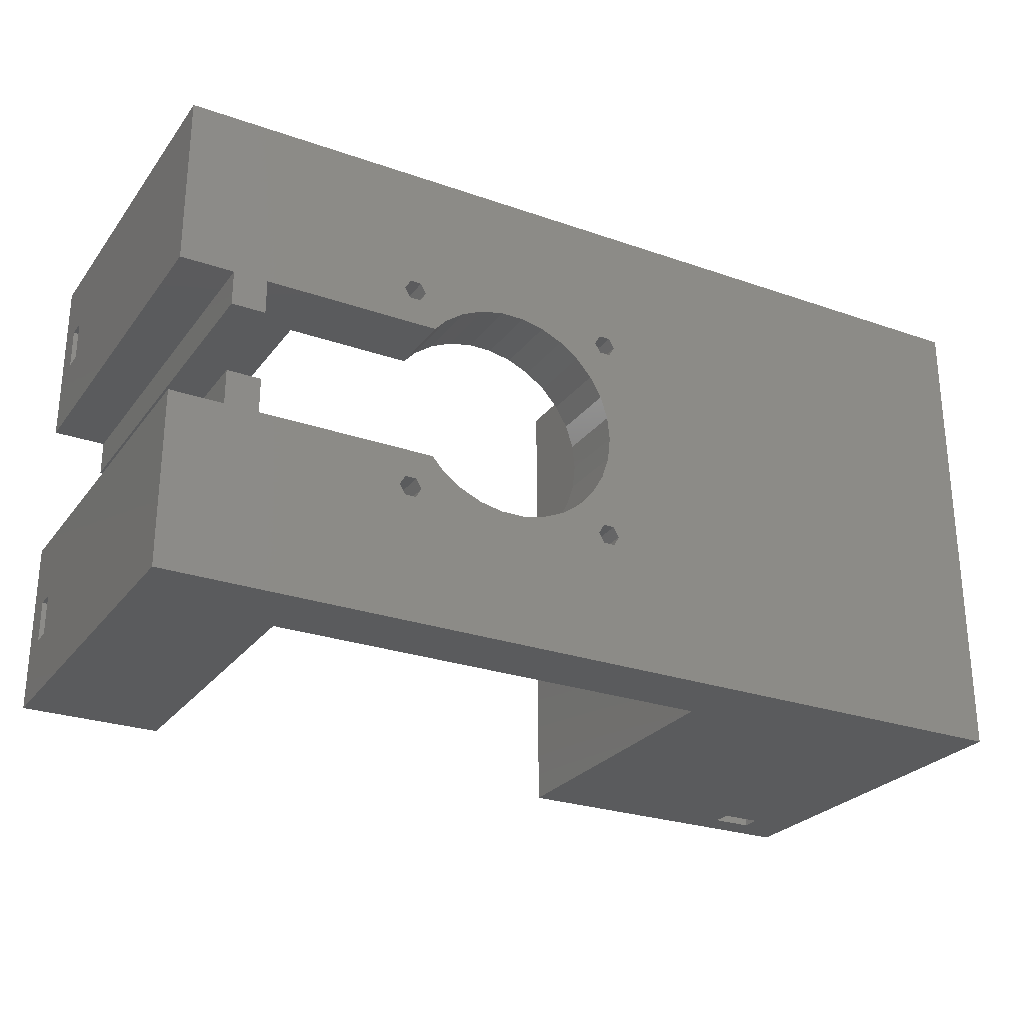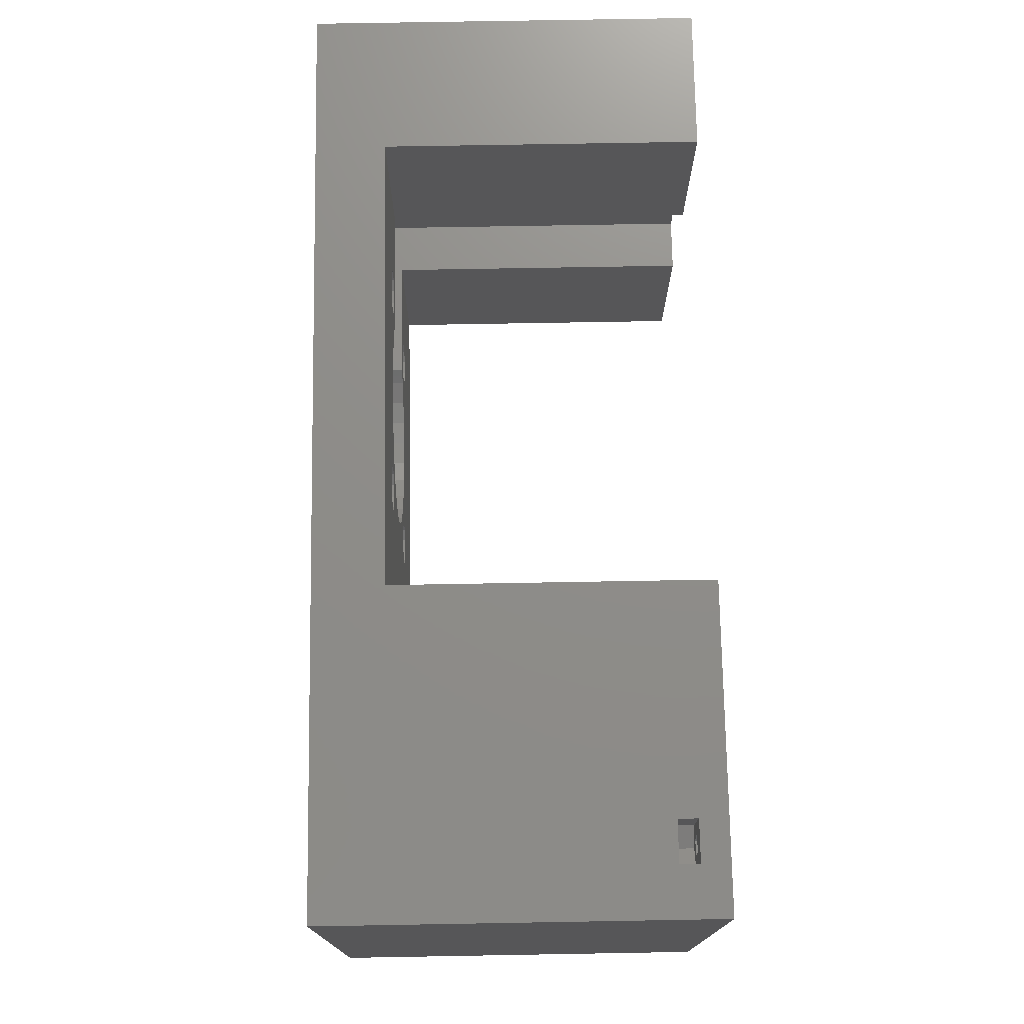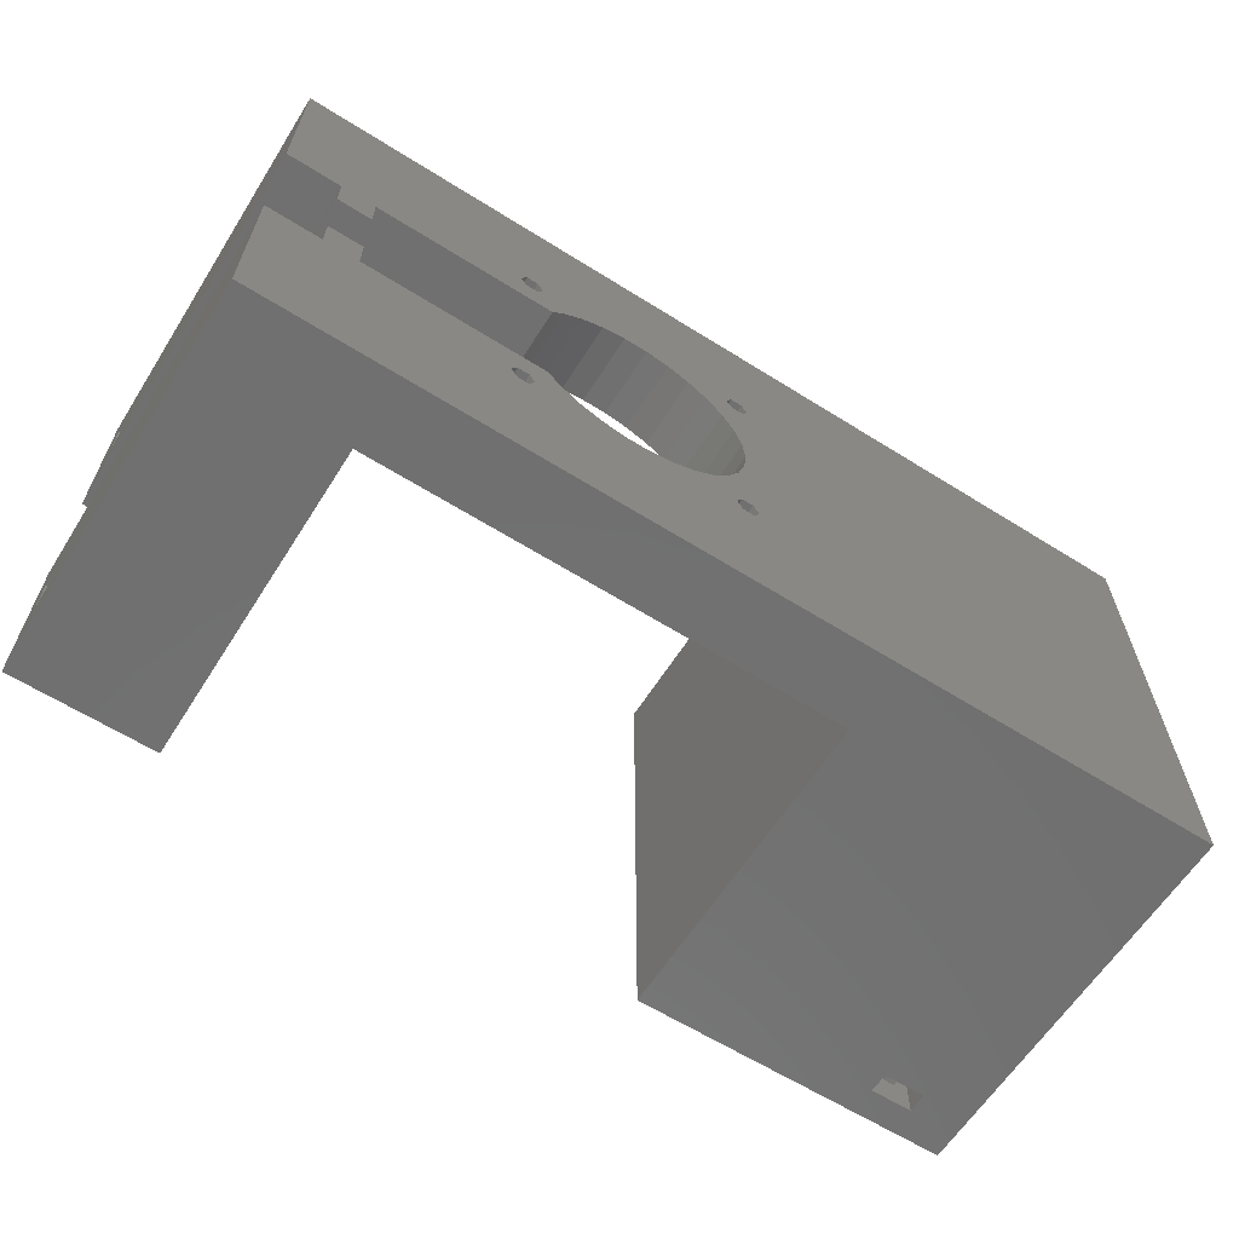
<metadata>
{"format":"stl","ext":"stl","renderer":"f3d","projection":"perspective","resolution":1024,"background":"white","views":[{"elev":-26.5,"azim":151.3,"up":"+Y"},{"elev":74.0,"azim":-91.0,"up":"+Y"},{"elev":-62.5,"azim":147.6,"up":"+Y"}]}
</metadata>
<code>
# stl→obj: 372 verts, 772 faces
v -12.9 -15.5 -10
v -13.7 -14.11 -4
v -13.7 -14.11 -10
v -12.9 -15.5 -4
v -16.1 -15.5 -4
v -15.3 -14.11 -10
v -15.3 -14.11 -4
v -16.1 -15.5 -10
v -11.25 -15.5 -4
v -11.77 -13.74 -4
v -11.77 -17.26 -4
v -13.15 -12.54 -4
v -14.96 -12.28 -4
v -16.63 -13.04 -4
v -17.62 -14.58 -4
v -13.7 -16.89 -4
v -13.15 -18.46 -4
v -14.96 -18.72 -4
v -15.3 -16.89 -4
v -17.62 -16.42 -4
v -16.63 -17.96 -4
v -13.7 -16.89 -10
v -15.3 -16.89 -10
v -11.77 -13.74 0
v -11.25 -15.5 0
v -17.62 -16.42 0
v -17.62 -14.58 0
v -13.15 -12.54 0
v -14.96 -12.28 0
v -14.96 -18.72 0
v -13.15 -18.46 0
v -11.77 -17.26 0
v -16.63 -17.96 0
v -16.63 -13.04 0
v -43.9 -15.5 -10
v -44.7 -14.11 -4
v -44.7 -14.11 -10
v -43.9 -15.5 -4
v -47.1 -15.5 -4
v -46.3 -14.11 -10
v -46.3 -14.11 -4
v -47.1 -15.5 -10
v -42.25 -15.5 -4
v -42.77 -13.74 -4
v -42.77 -17.26 -4
v -44.15 -12.54 -4
v -45.96 -12.28 -4
v -47.63 -13.04 -4
v -48.62 -14.58 -4
v -44.7 -16.89 -4
v -44.15 -18.46 -4
v -45.96 -18.72 -4
v -46.3 -16.89 -4
v -48.62 -16.42 -4
v -47.63 -17.96 -4
v -44.7 -16.89 -10
v -46.3 -16.89 -10
v -42.77 -13.74 0
v -42.25 -15.5 0
v -48.62 -16.42 0
v -48.62 -14.58 0
v -44.15 -12.54 0
v -45.96 -12.28 0
v -45.96 -18.72 0
v -44.15 -18.46 0
v -42.77 -17.26 0
v -47.63 -17.96 0
v -47.63 -13.04 0
v -43.9 15.5 -10
v -44.7 16.89 -4
v -44.7 16.89 -10
v -43.9 15.5 -4
v -47.1 15.5 -4
v -46.3 16.89 -10
v -46.3 16.89 -4
v -47.1 15.5 -10
v -42.25 15.5 -4
v -42.77 17.26 -4
v -42.77 13.74 -4
v -44.15 18.46 -4
v -45.96 18.72 -4
v -47.63 17.96 -4
v -48.62 16.42 -4
v -44.7 14.11 -4
v -44.15 12.54 -4
v -45.96 12.28 -4
v -46.3 14.11 -4
v -48.62 14.58 -4
v -47.63 13.04 -4
v -44.7 14.11 -10
v -46.3 14.11 -10
v -42.77 17.26 0
v -42.25 15.5 0
v -48.62 14.58 0
v -48.62 16.42 0
v -44.15 18.46 0
v -45.96 18.72 0
v -45.96 12.28 0
v -44.15 12.54 0
v -42.77 13.74 0
v -47.63 13.04 0
v -47.63 17.96 0
v -12.9 15.5 -10
v -13.7 16.89 -4
v -13.7 16.89 -10
v -12.9 15.5 -4
v -16.1 15.5 -4
v -15.3 16.89 -10
v -15.3 16.89 -4
v -16.1 15.5 -10
v -11.25 15.5 -4
v -11.77 17.26 -4
v -11.77 13.74 -4
v -13.15 18.46 -4
v -14.96 18.72 -4
v -16.63 17.96 -4
v -17.62 16.42 -4
v -13.7 14.11 -4
v -13.15 12.54 -4
v -14.96 12.28 -4
v -15.3 14.11 -4
v -17.62 14.58 -4
v -16.63 13.04 -4
v -13.7 14.11 -10
v -15.3 14.11 -10
v -11.77 17.26 0
v -11.25 15.5 0
v -17.62 14.58 0
v -17.62 16.42 0
v -13.15 18.46 0
v -14.96 18.72 0
v -14.96 12.28 0
v -13.15 12.54 0
v -11.77 13.74 0
v -16.63 13.04 0
v -16.63 17.96 0
v 12.4 5.1 45
v 12.4 10.1 -10
v 12.4 10.1 45
v 12.4 5.1 -10
v 7.6 5.1 -10
v 7.6 10.1 45
v 7.6 10.1 -10
v 7.6 5.1 45
v 20 25.95 38.2
v 20 35 45
v 20 25.95 41
v 20 20.05 41
v 20 10.1 45
v 20 20.05 38.2
v 20 35 -10
v 20 10.1 -10
v 1.554e-14 10.1 0
v 5.551e-15 35 45
v 1.554e-14 35 0
v 5.551e-15 10.1 45
v 1.776e-14 10.1 -10
v -17.68 10.1 -10
v -17.68 10.1 0
v 20 -20.05 38.2
v 20 -10.1 45
v 20 -20.05 41
v 20 -35 45
v 20 -25.95 41
v 20 -25.95 38.2
v 20 -10.1 -10
v 20 -35 -10
v 7.6 -10.1 45
v 1.554e-14 -10.1 0
v 5.551e-15 -10.1 45
v 7.6 -10.1 -10
v 1.776e-14 -10.1 -10
v -17.68 -10.1 0
v -17.68 -10.1 -10
v 12.4 -10.1 45
v 12.4 -10.1 -10
v 1.554e-14 -35 0
v 5.551e-15 -35 45
v 12.4 -5.1 -10
v 12.4 -5.1 45
v 7.6 -5.1 45
v 7.6 -5.1 -10
v 11.6 23 45
v 10.8 21.61 45
v 10.8 24.39 45
v 9.2 24.39 45
v 8.4 23 45
v 9.2 21.61 45
v 10.8 -21.61 45
v 11.6 -23 45
v 9.2 -21.61 45
v 10.8 -24.39 45
v 9.2 -24.39 45
v 8.4 -23 45
v -19.29 -11.89 -10
v -22 -13.86 -10
v -28.33 -15.91 -10
v -25.06 -15.22 -10
v -31.67 -15.91 -10
v -40.71 -11.89 -10
v -38 -13.86 -10
v -34.94 -15.22 -10
v -110 35 -10
v -46 0 -10
v -110 -35 -10
v -42.94 -9.405 -10
v -44.62 -6.508 -10
v -45.65 -3.327 -10
v -19.29 11.89 -10
v -22 13.86 -10
v -25.06 15.22 -10
v -28.33 15.91 -10
v -31.67 15.91 -10
v -34.94 15.22 -10
v -40.71 11.89 -10
v -42.94 9.405 -10
v -38 13.86 -10
v -44.62 6.508 -10
v -45.65 3.327 -10
v -97.05 -35 41
v -110 -35 45
v -103 -35 41
v -103 -35 38.2
v -97.05 -35 38.2
v -65 -35 0
v -65 -35 45
v -65 35 0
v -65 35 45
v -97.05 35 41
v -110 35 45
v -97.05 35 38.2
v -103 35 41
v -103 35 38.2
v 11.6 23 33
v 10.8 24.39 38.2
v 10.8 24.39 33
v 11.6 23 38.2
v 11.6 23 41
v 10.8 24.39 41
v 8.4 23 38.2
v 9.2 24.39 33
v 9.2 24.39 38.2
v 8.4 23 33
v 9.2 24.39 41
v 8.4 23 41
v 9.2 21.61 38.2
v 9.2 21.61 33
v 9.2 21.61 41
v 10.8 21.61 33
v 10.8 21.61 41
v 10.8 21.61 38.2
v 8.297 20.05 41
v 8.297 25.95 41
v 6.594 23 41
v 8.297 25.95 38.2
v 8.297 20.05 38.2
v 6.594 23 38.2
v 11.6 -23 33
v 10.8 -21.61 38.2
v 10.8 -21.61 33
v 11.6 -23 38.2
v 11.6 -23 41
v 10.8 -21.61 41
v 8.4 -23 38.2
v 9.2 -21.61 33
v 9.2 -21.61 38.2
v 8.4 -23 33
v 9.2 -21.61 41
v 8.4 -23 41
v 9.2 -24.39 38.2
v 9.2 -24.39 33
v 9.2 -24.39 41
v 10.8 -24.39 33
v 10.8 -24.39 41
v 10.8 -24.39 38.2
v 8.297 -25.95 41
v 8.297 -20.05 41
v 6.594 -23 41
v 8.297 -20.05 38.2
v 8.297 -25.95 38.2
v 6.594 -23 38.2
v -28.33 15.91 0
v -22 13.86 0
v -19.29 11.89 0
v -25.06 15.22 0
v -31.67 15.91 0
v -34.94 15.22 0
v -38 13.86 0
v -40.71 11.89 0
v -42.94 9.405 0
v -44.62 6.508 0
v -45.65 3.327 0
v -40.71 -11.89 0
v -42.94 -9.405 0
v -44.62 -6.508 0
v -45.65 -3.327 0
v -46 0 0
v -19.29 -11.89 0
v -28.33 -15.91 0
v -22 -13.86 0
v -25.06 -15.22 0
v -31.67 -15.91 0
v -34.94 -15.22 0
v -38 -13.86 0
v -105 25 0
v -70 -25 0
v -70 25 0
v -105 -25 0
v -98.4 -30 33
v -99.2 -28.61 38.2
v -99.2 -28.61 33
v -98.4 -30 38.2
v -98.4 -30 41
v -99.2 -28.61 45
v -99.2 -28.61 41
v -98.4 -30 45
v -101.6 -30 38.2
v -100.8 -28.61 33
v -100.8 -28.61 38.2
v -101.6 -30 33
v -101.6 -30 45
v -100.8 -28.61 41
v -100.8 -28.61 45
v -101.6 -30 41
v -100.8 -31.39 38.2
v -100.8 -31.39 33
v -100.8 -31.39 45
v -100.8 -31.39 41
v -99.2 -31.39 33
v -99.2 -31.39 41
v -99.2 -31.39 45
v -99.2 -31.39 38.2
v -97.05 -28.3 41
v -100 -26.59 41
v -103 -28.3 41
v -97.05 -28.3 38.2
v -100 -26.59 38.2
v -103 -28.3 38.2
v -98.4 30 33
v -99.2 31.39 38.2
v -99.2 31.39 33
v -98.4 30 38.2
v -98.4 30 41
v -99.2 31.39 45
v -99.2 31.39 41
v -98.4 30 45
v -101.6 30 38.2
v -100.8 31.39 33
v -100.8 31.39 38.2
v -101.6 30 33
v -101.6 30 45
v -100.8 31.39 41
v -100.8 31.39 45
v -101.6 30 41
v -100.8 28.61 38.2
v -100.8 28.61 33
v -100.8 28.61 45
v -100.8 28.61 41
v -99.2 28.61 33
v -99.2 28.61 41
v -99.2 28.61 45
v -99.2 28.61 38.2
v -97.05 28.3 41
v -100 26.59 41
v -103 28.3 41
v -97.05 28.3 38.2
v -100 26.59 38.2
v -103 28.3 38.2
v -70 -25 45
v -105 -25 45
v -70 25 45
v -105 25 45
f 1 2 3
f 2 1 4
f 5 6 7
f 6 5 8
f 6 2 7
f 2 6 3
f 4 9 10
f 9 4 11
f 2 10 12
f 10 2 4
f 13 2 12
f 13 7 2
f 14 7 13
f 15 7 14
f 16 11 4
f 11 16 17
f 16 18 17
f 19 18 16
f 20 19 5
f 19 21 18
f 7 15 5
f 20 5 15
f 19 20 21
f 22 4 1
f 4 22 16
f 22 19 16
f 19 22 23
f 19 8 5
f 8 19 23
f 9 24 10
f 24 9 25
f 26 15 27
f 15 26 20
f 13 28 29
f 28 13 12
f 12 24 28
f 24 12 10
f 17 30 31
f 30 17 18
f 11 31 32
f 31 11 17
f 33 20 26
f 20 33 21
f 27 14 34
f 14 27 15
f 14 29 34
f 29 14 13
f 11 25 9
f 25 11 32
f 18 33 30
f 33 18 21
f 35 36 37
f 36 35 38
f 39 40 41
f 40 39 42
f 40 36 41
f 36 40 37
f 38 43 44
f 43 38 45
f 36 44 46
f 44 36 38
f 47 36 46
f 47 41 36
f 48 41 47
f 49 41 48
f 50 45 38
f 45 50 51
f 50 52 51
f 53 52 50
f 54 53 39
f 53 55 52
f 41 49 39
f 54 39 49
f 53 54 55
f 56 38 35
f 38 56 50
f 56 53 50
f 53 56 57
f 53 42 39
f 42 53 57
f 43 58 44
f 58 43 59
f 60 49 61
f 49 60 54
f 47 62 63
f 62 47 46
f 46 58 62
f 58 46 44
f 51 64 65
f 64 51 52
f 45 65 66
f 65 45 51
f 67 54 60
f 54 67 55
f 61 48 68
f 48 61 49
f 48 63 68
f 63 48 47
f 45 59 43
f 59 45 66
f 52 67 64
f 67 52 55
f 69 70 71
f 70 69 72
f 73 74 75
f 74 73 76
f 74 70 75
f 70 74 71
f 72 77 78
f 77 72 79
f 70 78 80
f 78 70 72
f 81 70 80
f 81 75 70
f 82 75 81
f 83 75 82
f 84 79 72
f 79 84 85
f 84 86 85
f 87 86 84
f 88 87 73
f 87 89 86
f 75 83 73
f 88 73 83
f 87 88 89
f 90 72 69
f 72 90 84
f 90 87 84
f 87 90 91
f 87 76 73
f 76 87 91
f 77 92 78
f 92 77 93
f 94 83 95
f 83 94 88
f 81 96 97
f 96 81 80
f 80 92 96
f 92 80 78
f 85 98 99
f 98 85 86
f 79 99 100
f 99 79 85
f 101 88 94
f 88 101 89
f 95 82 102
f 82 95 83
f 82 97 102
f 97 82 81
f 79 93 77
f 93 79 100
f 86 101 98
f 101 86 89
f 103 104 105
f 104 103 106
f 107 108 109
f 108 107 110
f 108 104 109
f 104 108 105
f 106 111 112
f 111 106 113
f 104 112 114
f 112 104 106
f 115 104 114
f 115 109 104
f 116 109 115
f 117 109 116
f 118 113 106
f 113 118 119
f 118 120 119
f 121 120 118
f 122 121 107
f 121 123 120
f 109 117 107
f 122 107 117
f 121 122 123
f 124 106 103
f 106 124 118
f 124 121 118
f 121 124 125
f 121 110 107
f 110 121 125
f 111 126 112
f 126 111 127
f 128 117 129
f 117 128 122
f 115 130 131
f 130 115 114
f 114 126 130
f 126 114 112
f 119 132 133
f 132 119 120
f 113 133 134
f 133 113 119
f 135 122 128
f 122 135 123
f 129 116 136
f 116 129 117
f 116 131 136
f 131 116 115
f 113 127 111
f 127 113 134
f 120 135 132
f 135 120 123
f 137 138 139
f 138 137 140
f 141 142 143
f 142 141 144
f 141 137 144
f 137 141 140
f 145 146 147
f 146 148 147
f 148 149 150
f 149 148 146
f 146 145 151
f 150 151 145
f 152 150 149
f 150 152 151
f 153 154 155
f 154 153 156
f 153 142 156
f 143 153 157
f 153 143 142
f 158 153 159
f 153 158 157
f 138 149 139
f 149 138 152
f 160 161 162
f 163 162 161
f 164 163 165
f 162 163 164
f 161 160 166
f 167 160 165
f 167 165 163
f 160 167 166
f 168 169 170
f 171 169 168
f 169 171 172
f 172 173 169
f 173 172 174
f 166 175 161
f 175 166 176
f 177 170 169
f 170 177 178
f 175 179 180
f 179 175 176
f 171 181 182
f 181 171 168
f 179 181 180
f 181 179 182
f 183 149 146
f 149 184 139
f 184 149 183
f 146 185 183
f 146 186 185
f 154 186 146
f 154 187 186
f 156 187 154
f 187 156 142
f 142 139 184
f 142 184 188
f 142 188 187
f 139 142 137
f 137 142 144
f 168 175 180
f 175 189 190
f 175 168 189
f 189 168 191
f 168 180 181
f 190 161 175
f 161 190 163
f 192 163 190
f 193 163 192
f 170 191 168
f 191 170 194
f 178 194 170
f 193 178 163
f 194 178 193
f 167 176 166
f 176 171 179
f 167 171 176
f 167 172 171
f 22 172 167
f 172 22 1
f 167 23 22
f 6 195 174
f 196 8 23
f 8 196 195
f 197 23 167
f 23 198 196
f 23 197 198
f 167 199 197
f 56 199 167
f 37 200 35
f 201 35 200
f 56 201 202
f 199 56 202
f 201 56 35
f 167 57 56
f 203 204 205
f 57 205 42
f 205 57 167
f 179 171 182
f 3 172 1
f 174 3 6
f 3 174 172
f 195 6 8
f 200 37 206
f 40 206 37
f 206 40 207
f 207 40 208
f 42 208 40
f 140 141 138
f 138 151 152
f 143 138 141
f 138 143 151
f 157 151 143
f 105 157 103
f 157 105 151
f 108 151 105
f 125 209 110
f 210 110 209
f 110 210 108
f 211 108 210
f 212 108 211
f 108 212 151
f 213 151 212
f 71 213 214
f 90 215 216
f 69 217 215
f 71 217 69
f 217 71 214
f 213 71 151
f 74 151 71
f 204 203 76
f 74 203 151
f 76 203 74
f 91 216 218
f 215 90 69
f 91 218 219
f 76 219 204
f 216 91 90
f 208 42 204
f 205 204 42
f 219 76 91
f 157 124 103
f 158 124 157
f 209 125 158
f 124 158 125
f 220 221 222
f 221 223 222
f 205 224 223
f 205 223 221
f 167 225 205
f 224 205 225
f 221 220 226
f 224 226 220
f 226 224 225
f 177 163 178
f 177 167 163
f 225 167 177
f 146 155 154
f 155 151 227
f 151 155 146
f 228 229 230
f 228 231 229
f 203 231 227
f 227 231 228
f 232 230 229
f 233 230 232
f 231 203 233
f 233 203 230
f 203 227 151
f 234 235 236
f 235 234 237
f 238 185 239
f 185 238 183
f 240 241 242
f 241 240 243
f 187 244 186
f 244 187 245
f 241 235 242
f 235 241 236
f 244 185 186
f 185 244 239
f 246 243 240
f 243 246 247
f 188 245 187
f 245 188 248
f 236 249 234
f 241 249 236
f 241 247 249
f 247 241 243
f 250 188 184
f 188 250 248
f 249 246 251
f 246 249 247
f 250 183 238
f 183 250 184
f 249 237 234
f 237 249 251
f 148 238 147
f 148 250 238
f 252 250 148
f 248 252 245
f 250 252 248
f 239 147 238
f 253 239 244
f 239 253 147
f 245 253 244
f 254 245 252
f 245 254 253
f 145 237 150
f 145 235 237
f 255 235 145
f 242 255 240
f 235 255 242
f 251 150 237
f 256 251 246
f 251 256 150
f 240 256 246
f 257 240 255
f 240 257 256
f 150 252 148
f 252 150 256
f 255 147 253
f 147 255 145
f 254 255 253
f 255 254 257
f 252 257 254
f 257 252 256
f 258 259 260
f 259 258 261
f 262 189 263
f 189 262 190
f 264 265 266
f 265 264 267
f 194 268 191
f 268 194 269
f 265 259 266
f 259 265 260
f 268 189 191
f 189 268 263
f 270 267 264
f 267 270 271
f 193 269 194
f 269 193 272
f 260 273 258
f 265 273 260
f 265 271 273
f 271 265 267
f 274 193 192
f 193 274 272
f 273 270 275
f 270 273 271
f 274 190 262
f 190 274 192
f 273 261 258
f 261 273 275
f 164 262 162
f 164 274 262
f 276 274 164
f 272 276 269
f 274 276 272
f 263 162 262
f 277 263 268
f 263 277 162
f 269 277 268
f 278 269 276
f 269 278 277
f 160 261 165
f 160 259 261
f 279 259 160
f 266 279 264
f 259 279 266
f 275 165 261
f 280 275 270
f 275 280 165
f 264 280 270
f 281 264 279
f 264 281 280
f 165 276 164
f 276 165 280
f 279 162 277
f 162 279 160
f 278 279 277
f 279 278 281
f 276 281 278
f 281 276 280
f 205 230 203
f 230 205 221
f 126 153 155
f 153 126 127
f 155 130 126
f 155 131 130
f 282 131 155
f 283 128 129
f 128 284 159
f 128 283 284
f 285 129 136
f 131 282 136
f 129 285 283
f 136 282 285
f 155 286 282
f 96 286 155
f 286 96 287
f 288 93 289
f 287 92 288
f 288 92 93
f 287 96 92
f 227 96 155
f 227 94 95
f 94 227 61
f 225 61 227
f 102 227 95
f 97 227 102
f 96 227 97
f 134 153 127
f 133 153 134
f 159 133 132
f 133 159 153
f 135 159 132
f 159 135 128
f 100 289 93
f 99 289 100
f 289 99 290
f 98 290 99
f 290 98 291
f 101 291 98
f 291 101 292
f 94 292 101
f 293 58 59
f 62 293 294
f 293 62 58
f 63 294 295
f 68 295 296
f 294 63 62
f 61 296 297
f 292 94 297
f 295 68 63
f 61 297 94
f 296 61 68
f 32 169 25
f 169 24 25
f 169 28 24
f 173 28 169
f 34 298 27
f 298 34 173
f 29 173 34
f 28 173 29
f 169 32 177
f 31 177 32
f 30 177 31
f 299 30 33
f 300 27 298
f 27 300 26
f 301 26 300
f 26 301 33
f 299 33 301
f 30 299 177
f 302 177 299
f 65 302 303
f 66 303 304
f 59 304 293
f 66 304 59
f 65 303 66
f 302 65 177
f 225 65 64
f 65 225 177
f 67 225 64
f 60 225 67
f 61 225 60
f 305 306 307
f 306 305 308
f 297 219 292
f 219 297 204
f 213 282 286
f 282 213 212
f 197 302 299
f 302 197 199
f 158 284 209
f 284 158 159
f 215 288 289
f 288 215 217
f 217 287 288
f 287 217 214
f 211 283 285
f 283 211 210
f 212 285 282
f 285 212 211
f 210 284 283
f 284 210 209
f 291 216 290
f 216 291 218
f 290 215 289
f 215 290 216
f 292 218 291
f 218 292 219
f 214 286 287
f 286 214 213
f 195 300 298
f 300 195 196
f 195 173 174
f 173 195 298
f 201 293 304
f 293 201 200
f 294 207 295
f 207 294 206
f 293 206 294
f 206 293 200
f 198 299 301
f 299 198 197
f 295 208 296
f 208 295 207
f 296 204 297
f 204 296 208
f 196 301 300
f 301 196 198
f 202 304 303
f 304 202 201
f 199 303 302
f 303 199 202
f 309 310 311
f 310 309 312
f 313 314 315
f 314 313 316
f 317 318 319
f 318 317 320
f 321 322 323
f 322 321 324
f 318 310 319
f 310 318 311
f 322 314 323
f 314 322 315
f 325 320 317
f 320 325 326
f 327 324 321
f 324 327 328
f 311 329 309
f 318 329 311
f 318 326 329
f 326 318 320
f 330 327 331
f 327 330 328
f 329 325 332
f 325 329 326
f 330 316 313
f 316 330 331
f 329 312 309
f 312 329 332
f 220 313 333
f 220 330 313
f 220 328 330
f 328 222 324
f 222 328 220
f 315 333 313
f 315 334 333
f 322 334 315
f 335 322 324
f 322 335 334
f 335 324 222
f 336 312 224
f 336 310 312
f 337 310 336
f 337 319 310
f 338 319 337
f 319 338 317
f 332 224 312
f 325 224 332
f 223 317 338
f 325 223 224
f 317 223 325
f 222 338 335
f 338 222 223
f 224 333 336
f 333 224 220
f 337 333 334
f 333 337 336
f 338 334 335
f 334 338 337
f 339 340 341
f 340 339 342
f 343 344 345
f 344 343 346
f 347 348 349
f 348 347 350
f 351 352 353
f 352 351 354
f 348 340 349
f 340 348 341
f 352 344 353
f 344 352 345
f 355 350 347
f 350 355 356
f 357 354 351
f 354 357 358
f 341 359 339
f 348 359 341
f 348 356 359
f 356 348 350
f 360 357 361
f 357 360 358
f 359 355 362
f 355 359 356
f 360 346 343
f 346 360 361
f 359 342 339
f 342 359 362
f 363 343 229
f 363 360 343
f 364 360 363
f 364 358 360
f 365 358 364
f 358 365 354
f 345 229 343
f 352 229 345
f 232 354 365
f 352 232 229
f 354 232 352
f 231 342 366
f 231 340 342
f 231 349 340
f 349 233 347
f 233 349 231
f 362 366 342
f 362 367 366
f 355 367 362
f 368 355 347
f 355 368 367
f 368 347 233
f 366 229 231
f 229 366 363
f 365 233 232
f 233 365 368
f 367 365 364
f 365 367 368
f 366 364 363
f 364 366 367
f 369 314 316
f 370 314 369
f 323 370 321
f 314 370 323
f 228 371 226
f 228 346 371
f 228 344 346
f 230 344 228
f 230 351 353
f 372 230 370
f 351 230 372
f 344 230 353
f 369 226 371
f 316 226 369
f 331 226 316
f 221 331 327
f 221 321 370
f 331 221 226
f 321 221 327
f 221 370 230
f 361 371 346
f 372 361 357
f 361 372 371
f 372 357 351
f 226 227 228
f 227 226 225
f 370 305 372
f 305 370 308
f 306 371 307
f 371 306 369
f 306 370 369
f 370 306 308
f 305 371 372
f 371 305 307

</code>
